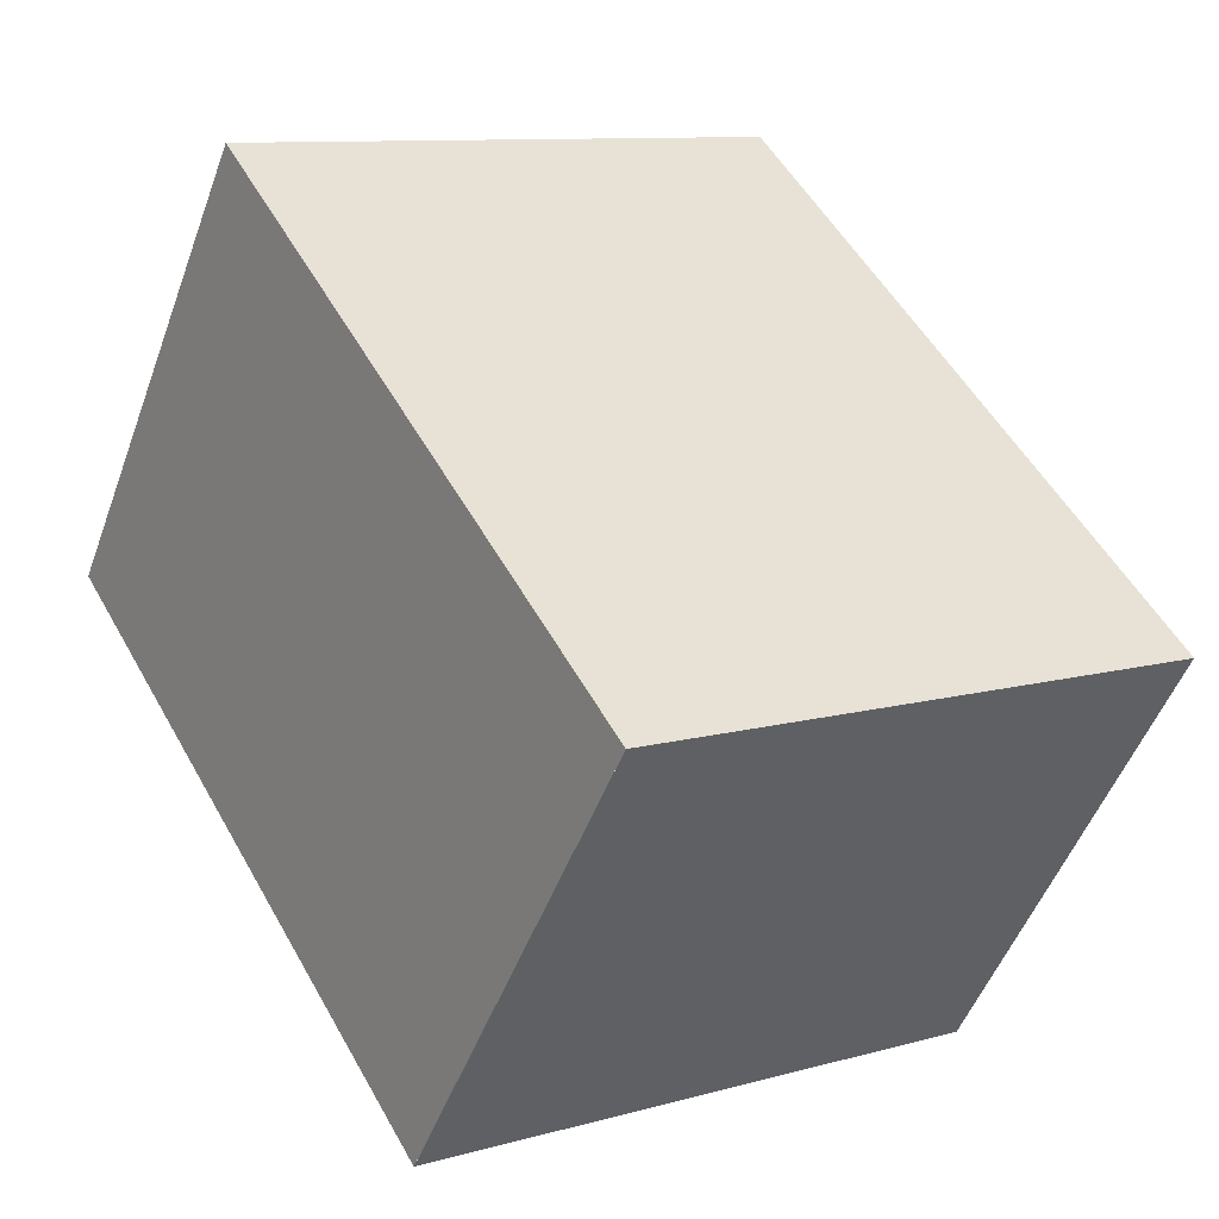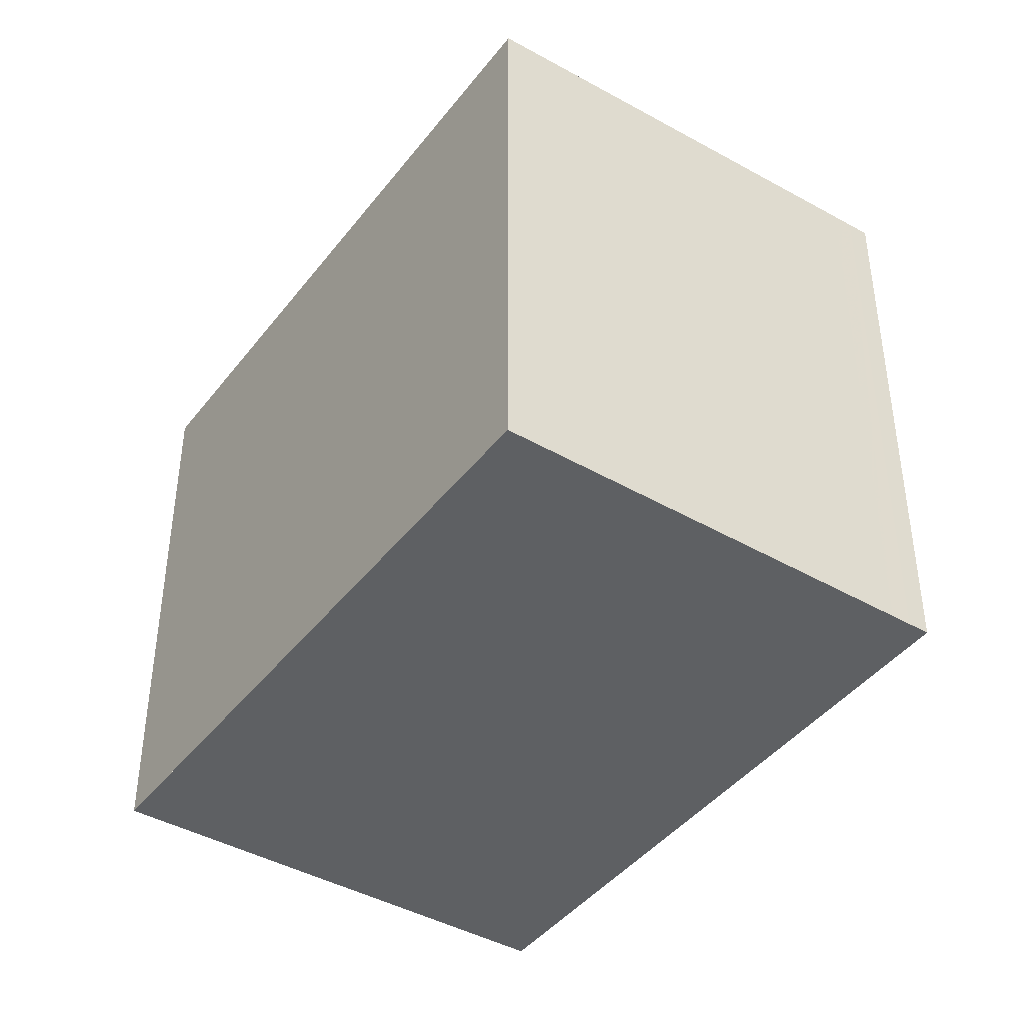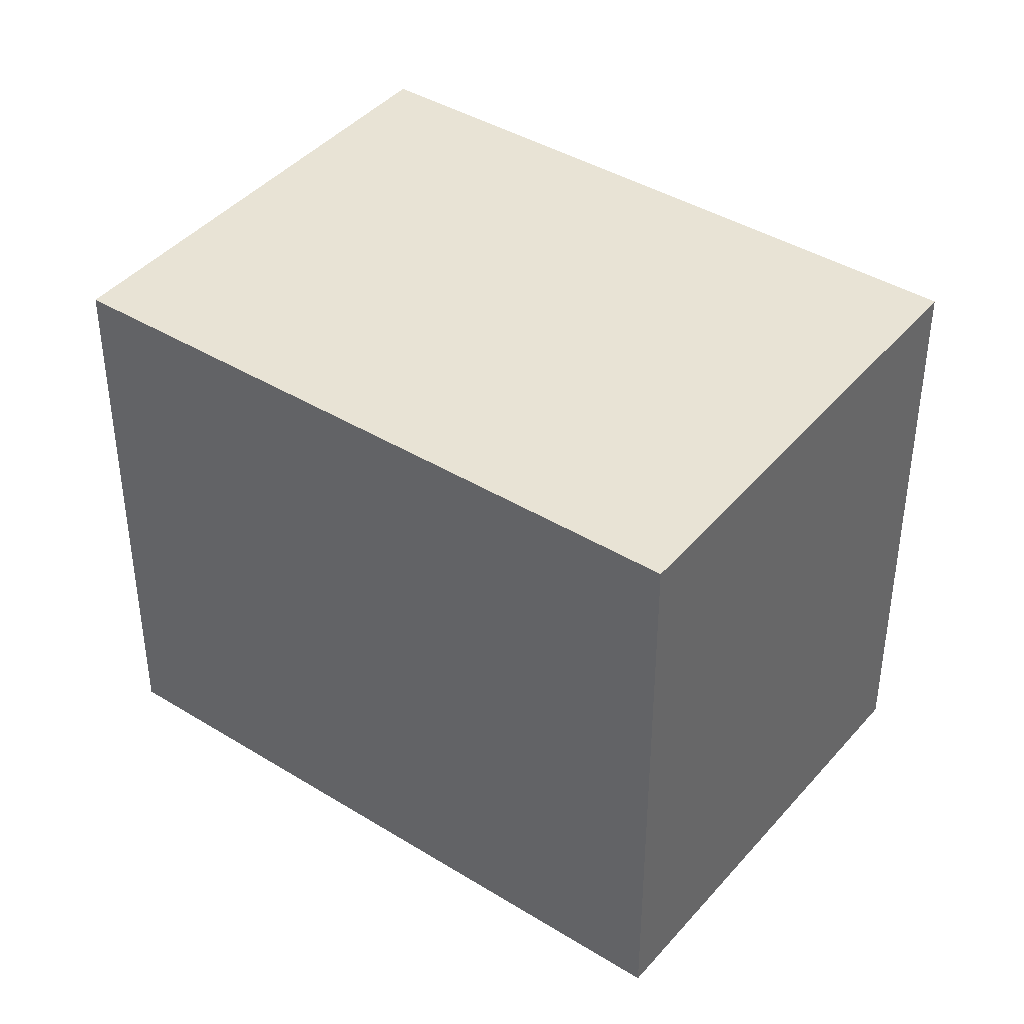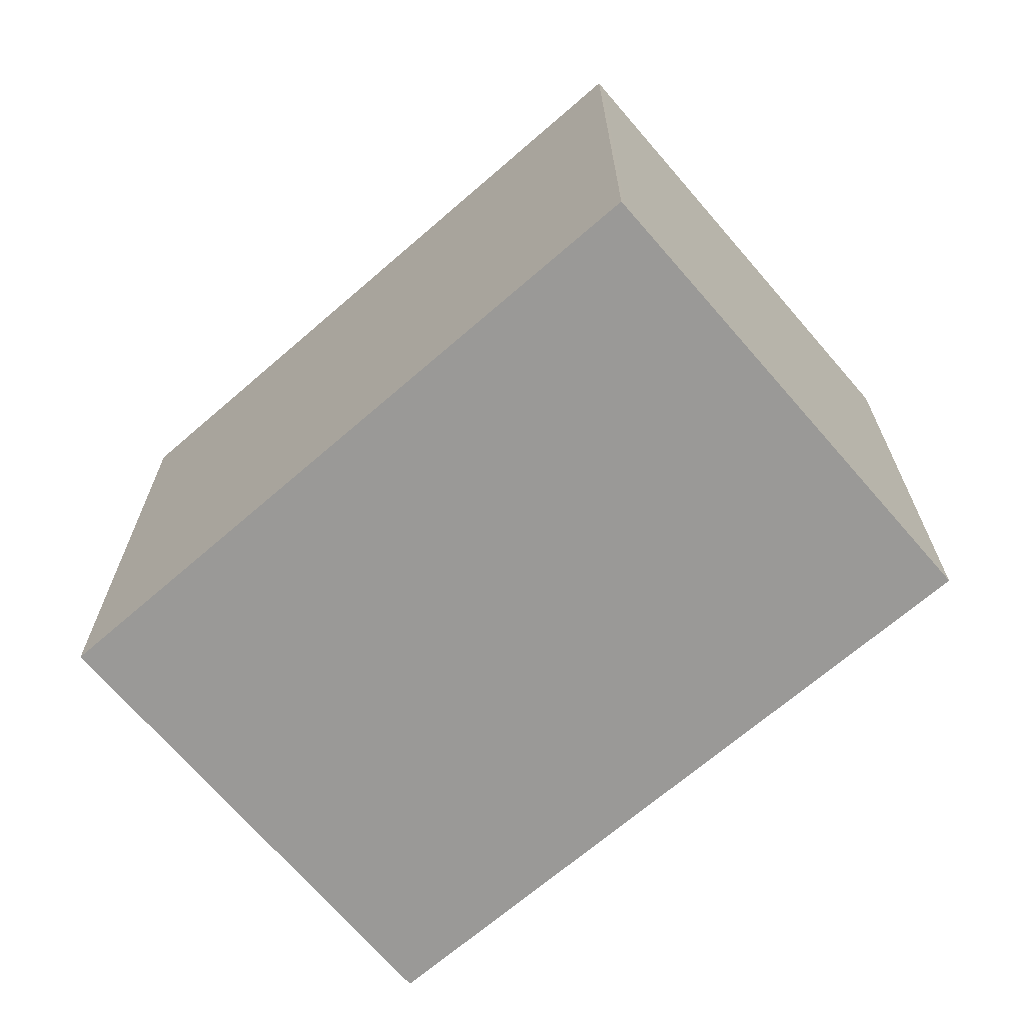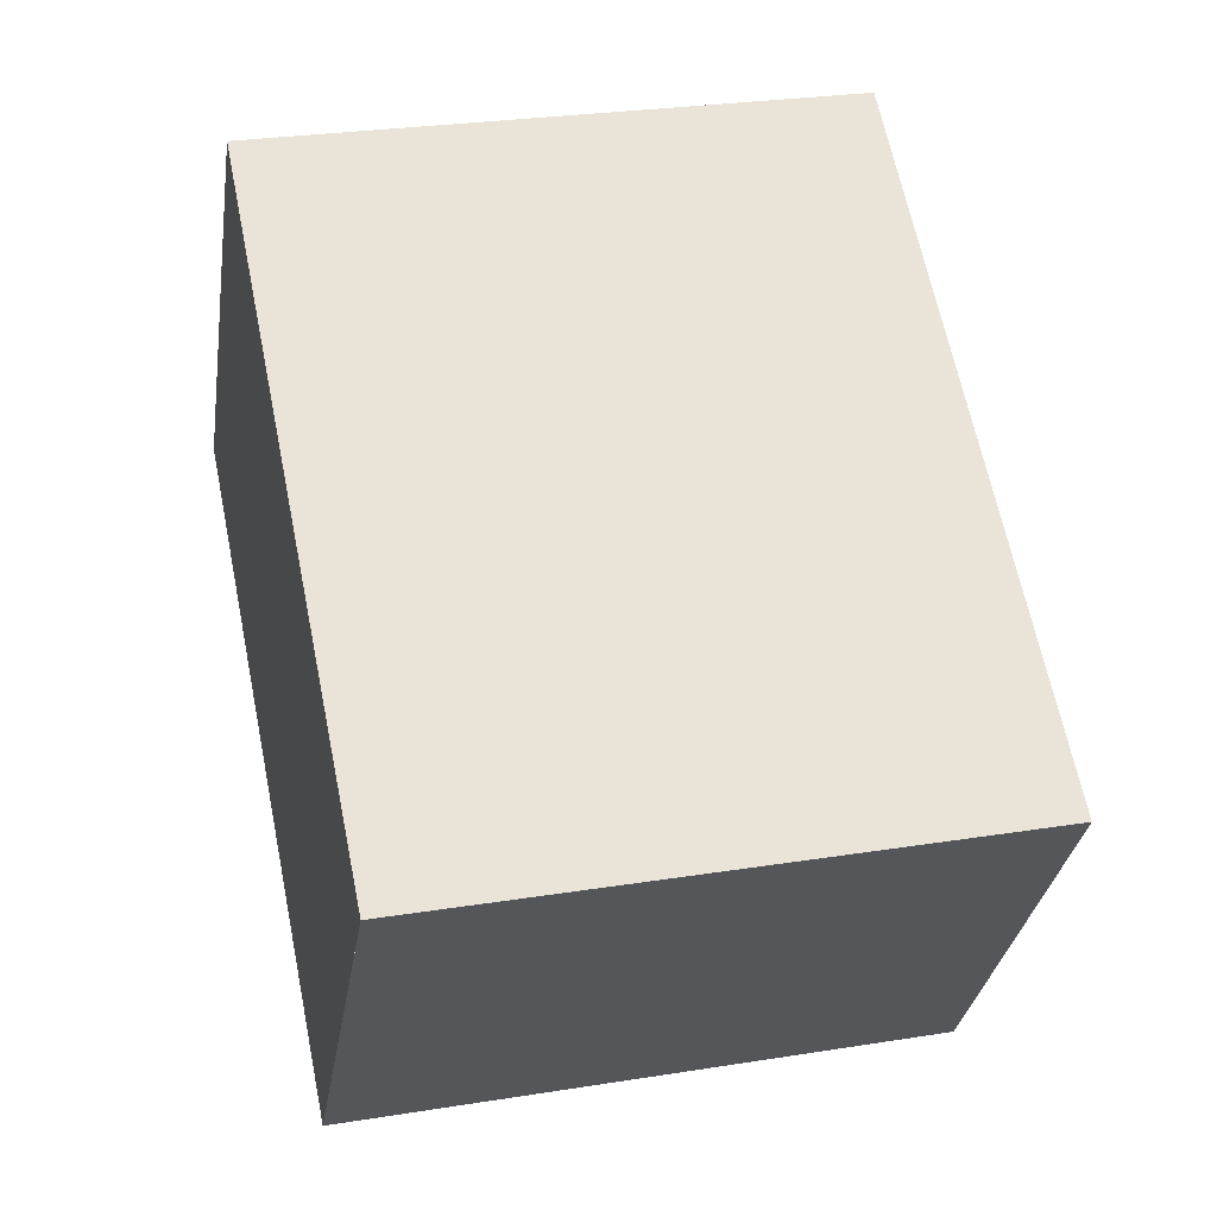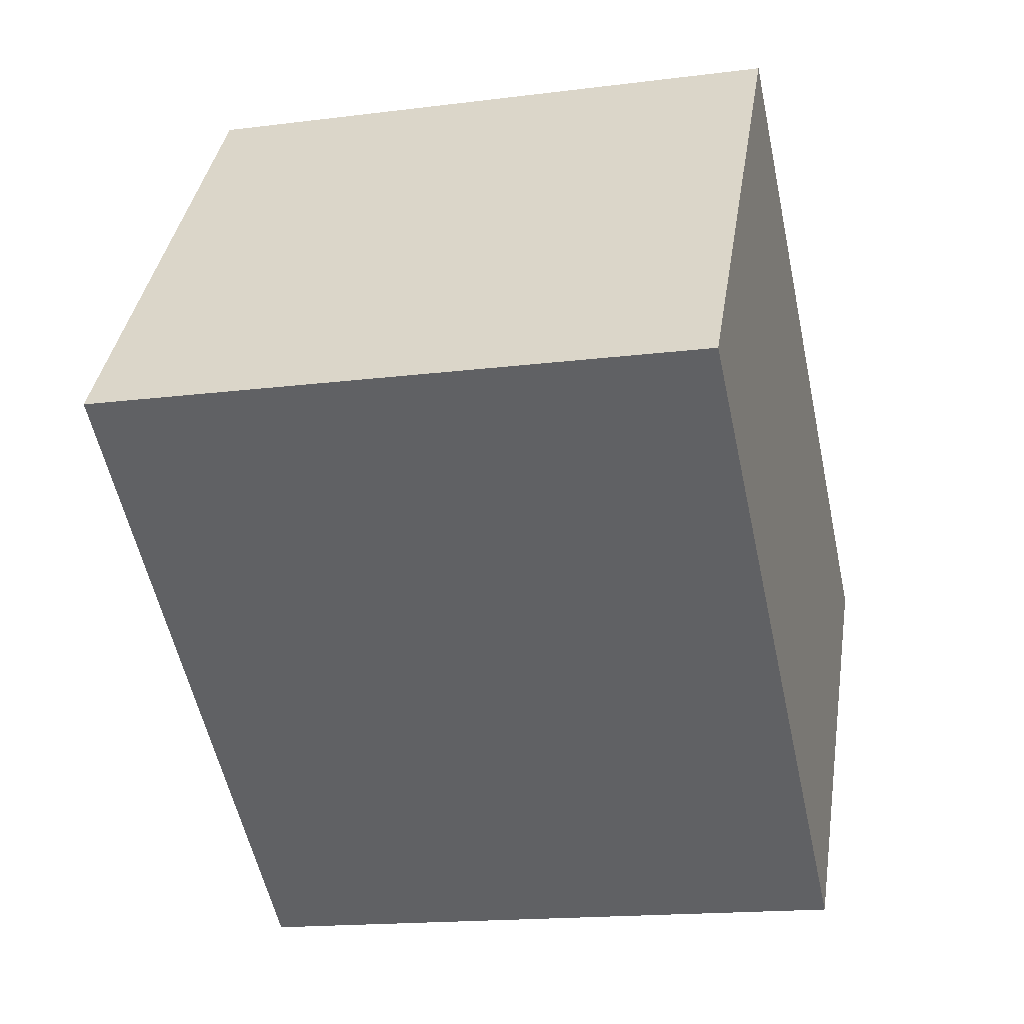
<metadata>
{"format":"obj","ext":"obj","renderer":"f3d","projection":"perspective","resolution":1024,"background":"white","views":[{"elev":10.1,"azim":-125.6,"up":"+Y"},{"elev":-42.3,"azim":-88.6,"up":"+Z"},{"elev":40.6,"azim":-107.0,"up":"+Z"},{"elev":-69.0,"azim":76.5,"up":"+Z"},{"elev":27.0,"azim":-104.0,"up":"+Y"},{"elev":-16.6,"azim":104.6,"up":"+Y"}]}
</metadata>
<code>
v -705.9 -1611 2.629
v -704.6 -1612 2.703
v -707.2 -1614 2.716
v -708.5 -1613 2.643
v -704.6 -1613 2.703
v -705.9 -1611 2.629
v -705.9 -1611 2.629
v -708.5 -1613 2.643
v -705.9 -1611 2.629
v -707.2 -1614 2.715
v -704.6 -1612 2.702
v -704.6 -1612 2.702
v -707.3 -1614 2.713
v -708.5 -1613 2.643
v -707.3 -1614 2.709
v -707.3 -1614 2.709
v -704.7 -1612 2.697
v -708.5 -1613 2.643
v -704.7 -1612 2.696
v -705.9 -1611 2.629
v -705.9 -1611 2.629
v -705.9 -1611 0
v -705.9 -1611 0
v -704.6 -1613 2.703
v -704.6 -1612 2.703
v -704.6 -1612 0
v -704.6 -1613 0
v -707.2 -1614 2.715
v -707.2 -1614 2.716
v -707.2 -1614 0
v -707.2 -1614 0
v -708.5 -1613 2.643
v -708.5 -1613 2.643
v -708.5 -1613 0
v -708.5 -1613 0
v -707.2 -1614 2.716
v -704.6 -1613 2.703
v -704.6 -1613 0
v -707.2 -1614 0
v -705.9 -1611 2.629
v -705.9 -1611 2.629
v -705.9 -1611 0
v -705.9 -1611 0
v -708.5 -1613 2.643
v -708.5 -1613 2.643
v -708.5 -1613 0
v -708.5 -1613 0
v -704.7 -1612 2.696
v -705.9 -1611 2.629
v -705.9 -1611 0
v -704.7 -1612 0
v -707.3 -1614 2.713
v -707.2 -1614 2.715
v -707.2 -1614 0
v -707.3 -1614 0
v -704.6 -1612 2.703
v -704.6 -1612 2.702
v -704.6 -1612 0
v -704.6 -1612 0
v -707.3 -1614 2.709
v -707.3 -1614 2.713
v -707.3 -1614 0
v -707.3 -1614 0
v -708.5 -1613 2.643
v -707.3 -1614 2.709
v -707.3 -1614 0
v -708.5 -1613 0
v -705.9 -1611 2.629
v -708.5 -1613 2.643
v -708.5 -1613 0
v -705.9 -1611 0
v -704.6 -1612 2.702
v -704.7 -1612 2.696
v -704.7 -1612 0
v -704.6 -1612 0
v -705.9 -1611 0
v -704.6 -1612 0
v -707.2 -1614 0
v -708.5 -1613 0
f 7 6 1 9
f 18 6 7 14
f 11 5 3 10
f 12 2 5 11
f 17 11 10 13 16
f 19 12 11 17
f 16 13 15
f 15 8 14 16
f 16 14 7 17
f 14 8 4 18
f 17 7 9 19
f 21 22 23 20
f 25 26 27 24
f 29 30 31 28
f 33 34 35 32
f 37 38 39 36
f 41 42 43 40
f 45 46 47 44
f 49 50 51 48
f 53 54 55 52
f 57 58 59 56
f 61 62 63 60
f 65 66 67 64
f 69 70 71 68
f 73 74 75 72
f 77 78 79 76

</code>
